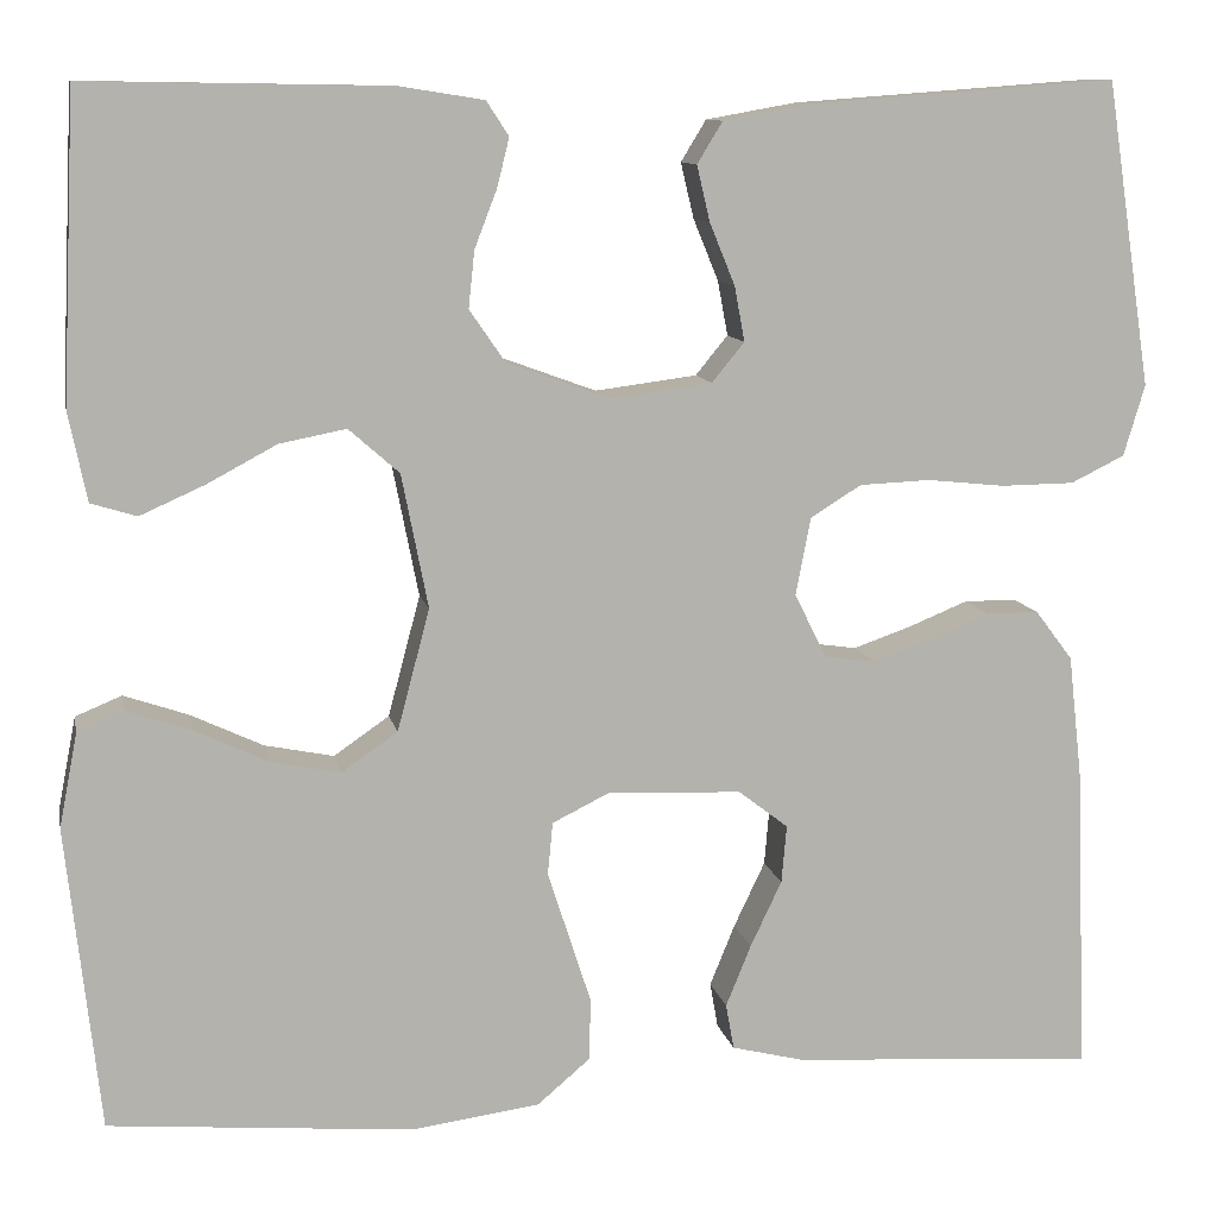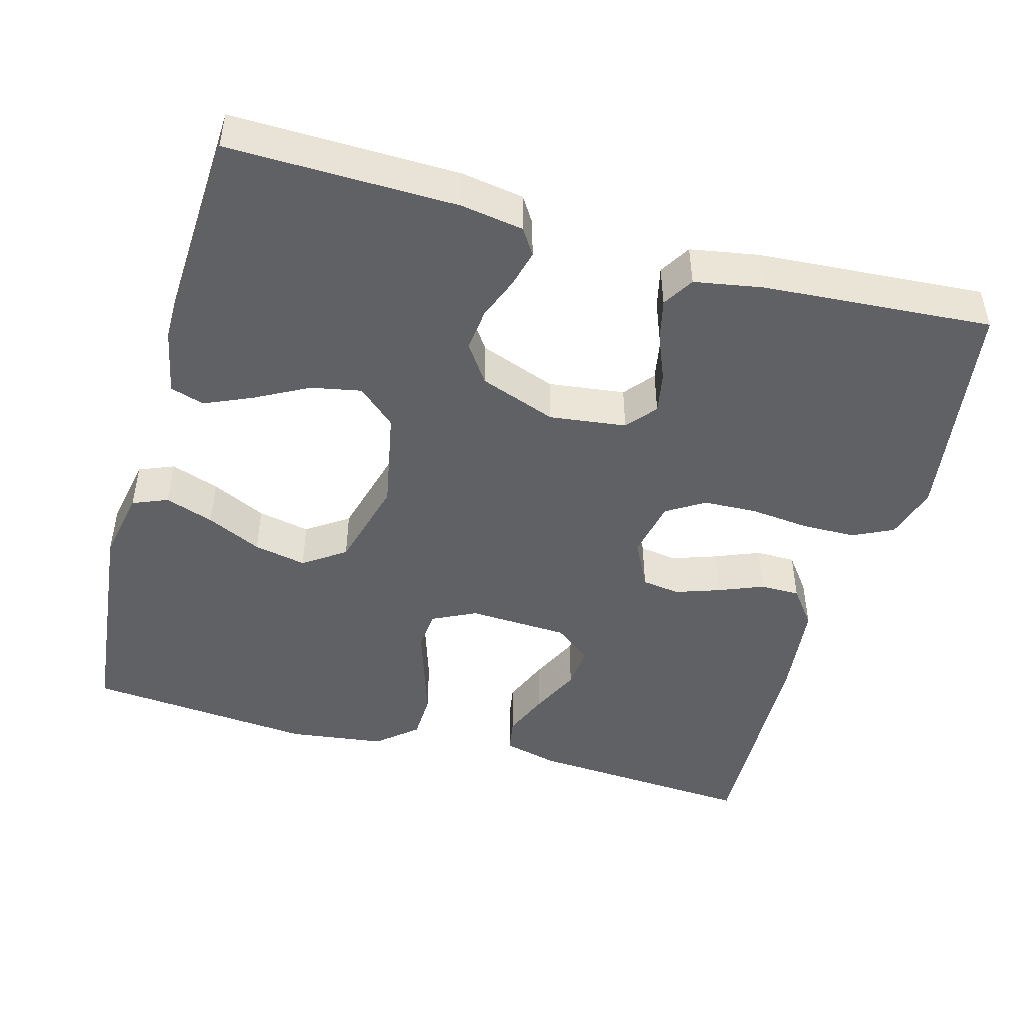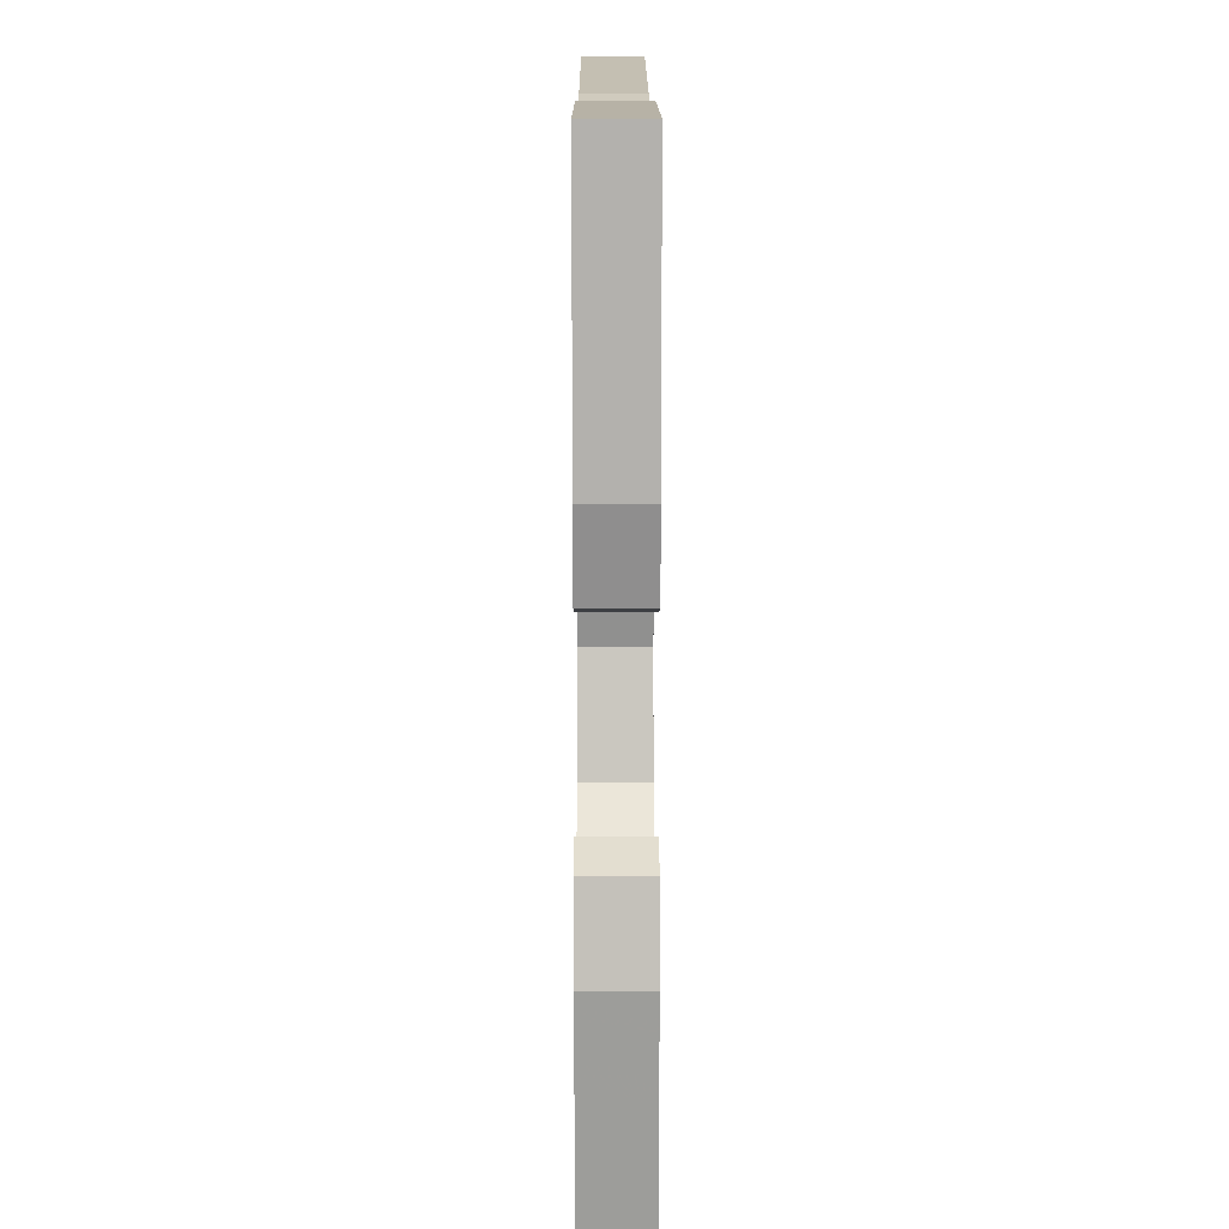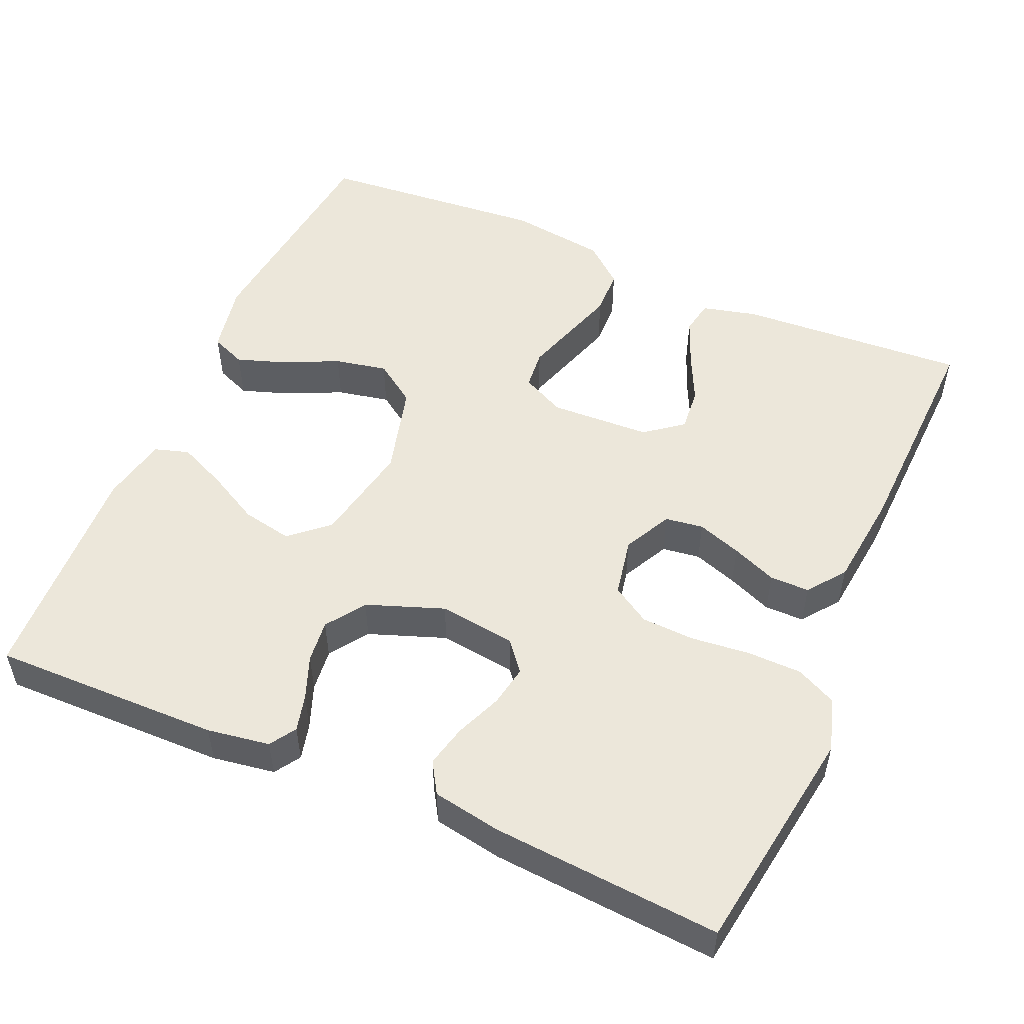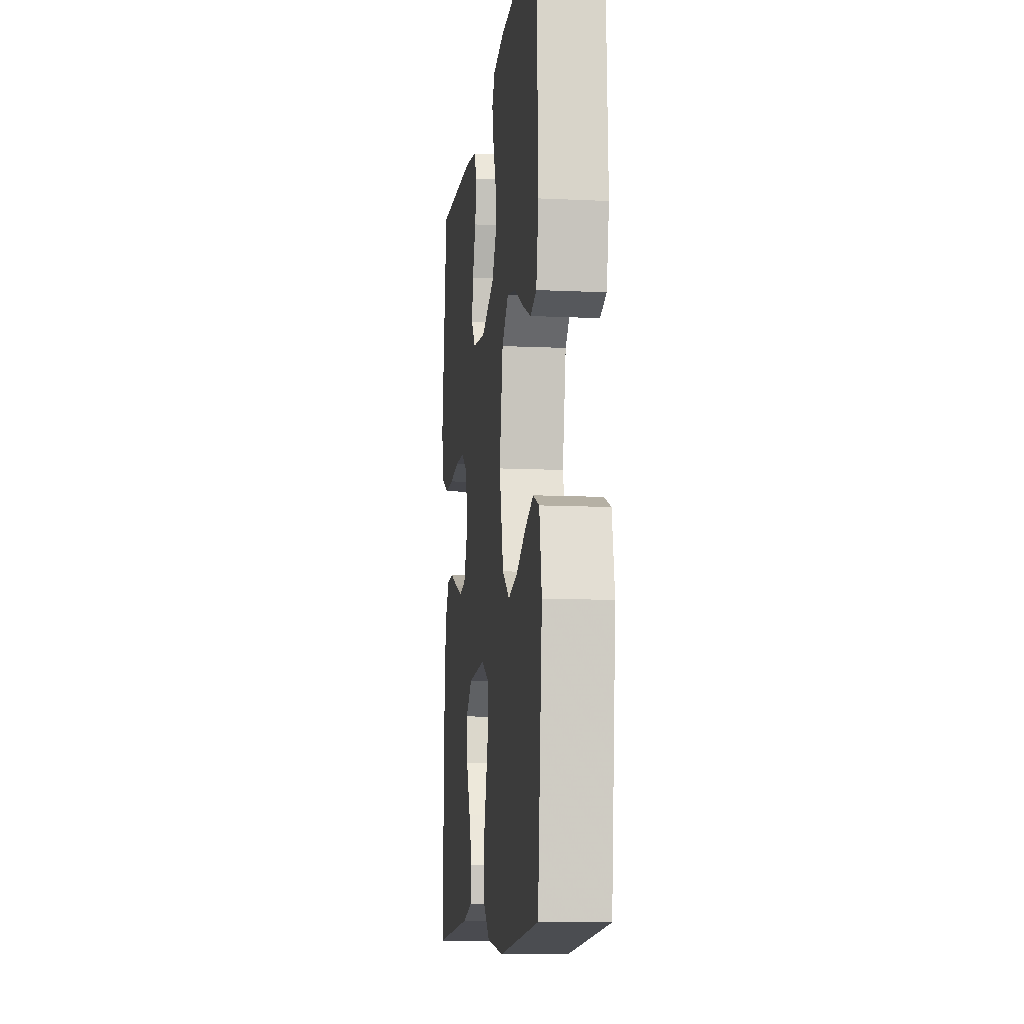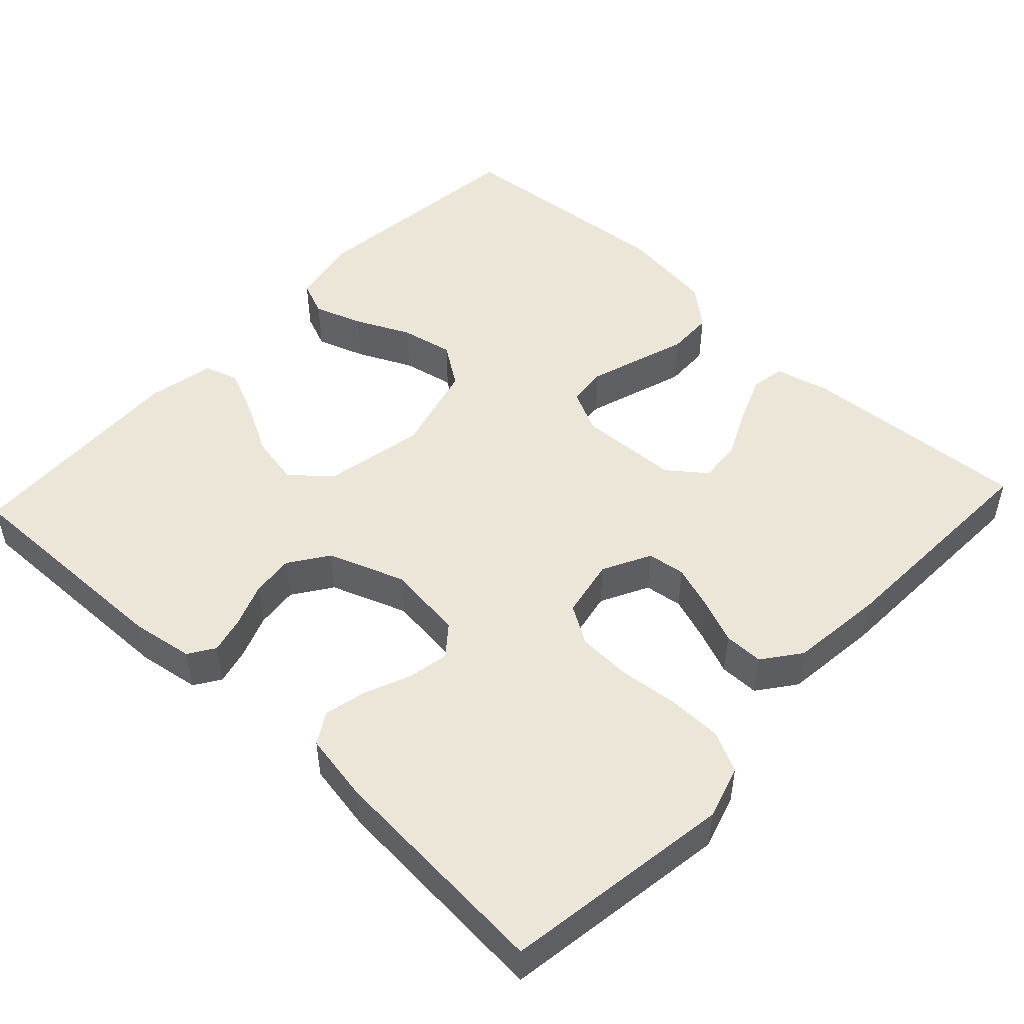
<metadata>
{"format":"obj","ext":"obj","renderer":"f3d","projection":"perspective","resolution":1024,"background":"white","views":[{"elev":10.6,"azim":-11.3,"up":"+Z"},{"elev":-47.0,"azim":-15.6,"up":"+Y"},{"elev":13.4,"azim":-90.2,"up":"+Z"},{"elev":52.2,"azim":23.6,"up":"+Y"},{"elev":-10.9,"azim":-96.7,"up":"+Z"},{"elev":49.3,"azim":43.1,"up":"+Y"}]}
</metadata>
<code>
v 0.5 0.07 0.5
v 0.545 0.07 0.2
v 0.524 0.07 0.13
v 0.471 0.07 0.104
v 0.399 0.07 0.103
v 0.322 0.07 0.111
v 0.252 0.07 0.108
v 0.202 0.07 0.077
v 0.187 0.07 0
v 0.219 0.07 -0.063
v 0.269 0.07 -0.07
v 0.327 0.07 -0.05
v 0.386 0.07 -0.026
v 0.438 0.07 -0.026
v 0.475 0.07 -0.075
v 0.489 0.07 -0.2
v 0.5 0.07 -0.5
v 0.2 0.07 -0.481
v 0.128 0.07 -0.463
v 0.12 0.07 -0.418
v 0.145 0.07 -0.357
v 0.176 0.07 -0.292
v 0.181 0.07 -0.235
v 0.132 0.07 -0.197
v 0 0.07 -0.191
v -0.057 0.07 -0.219
v -0.062 0.07 -0.271
v -0.041 0.07 -0.336
v -0.019 0.07 -0.404
v -0.021 0.07 -0.465
v -0.073 0.07 -0.509
v -0.2 0.07 -0.526
v -0.5 0.07 -0.5
v -0.533 0.07 -0.2
v -0.515 0.07 -0.107
v -0.469 0.07 -0.088
v -0.405 0.07 -0.11
v -0.333 0.07 -0.144
v -0.264 0.07 -0.158
v -0.209 0.07 -0.12
v -0.177 0.07 0
v -0.203 0.07 0.132
v -0.253 0.07 0.176
v -0.319 0.07 0.163
v -0.388 0.07 0.126
v -0.451 0.07 0.098
v -0.496 0.07 0.112
v -0.514 0.07 0.2
v -0.5 0.07 0.5
v -0.2 0.07 0.495
v -0.118 0.07 0.482
v -0.096 0.07 0.448
v -0.108 0.07 0.4
v -0.13 0.07 0.343
v -0.136 0.07 0.287
v -0.101 0.07 0.236
v 0 0.07 0.199
v 0.101 0.07 0.212
v 0.133 0.07 0.251
v 0.123 0.07 0.305
v 0.098 0.07 0.366
v 0.085 0.07 0.421
v 0.11 0.07 0.462
v 0.2 0.07 0.478
v 0.5 0 0.5
v 0.545 0 0.2
v 0.524 0 0.13
v 0.471 0 0.104
v 0.399 0 0.103
v 0.322 0 0.111
v 0.252 0 0.108
v 0.202 0 0.077
v 0.187 0 0
v 0.219 0 -0.063
v 0.269 0 -0.07
v 0.327 0 -0.05
v 0.386 0 -0.026
v 0.438 0 -0.026
v 0.475 0 -0.075
v 0.489 0 -0.2
v 0.5 0 -0.5
v 0.2 0 -0.481
v 0.128 0 -0.463
v 0.12 0 -0.418
v 0.145 0 -0.357
v 0.176 0 -0.292
v 0.181 0 -0.235
v 0.132 0 -0.197
v 0 0 -0.191
v -0.057 0 -0.219
v -0.062 0 -0.271
v -0.041 0 -0.336
v -0.019 0 -0.404
v -0.021 0 -0.465
v -0.073 0 -0.509
v -0.2 0 -0.526
v -0.5 0 -0.5
v -0.533 0 -0.2
v -0.515 0 -0.107
v -0.469 0 -0.088
v -0.405 0 -0.11
v -0.333 0 -0.144
v -0.264 0 -0.158
v -0.209 0 -0.12
v -0.177 0 0
v -0.203 0 0.132
v -0.253 0 0.176
v -0.319 0 0.163
v -0.388 0 0.126
v -0.451 0 0.098
v -0.496 0 0.112
v -0.514 0 0.2
v -0.5 0 0.5
v -0.2 0 0.495
v -0.118 0 0.482
v -0.096 0 0.448
v -0.108 0 0.4
v -0.13 0 0.343
v -0.136 0 0.287
v -0.101 0 0.236
v 0 0 0.199
v 0.101 0 0.212
v 0.133 0 0.251
v 0.123 0 0.305
v 0.098 0 0.366
v 0.085 0 0.421
v 0.11 0 0.462
v 0.2 0 0.478
f 4 5 6
f 3 4 6
f 2 3 6
f 1 2 6
f 64 1 6
f 63 64 6
f 62 63 6
f 61 62 6
f 60 61 6
f 59 60 6 7
f 58 59 7 8
f 57 58 8 9
f 56 57 9 10
f 52 53 54
f 51 52 54
f 50 51 54
f 49 50 54
f 48 49 54
f 47 48 54
f 46 47 54
f 45 46 54
f 44 45 54
f 43 44 54 55
f 42 43 55 56
f 36 37 38
f 35 36 38
f 34 35 38
f 33 34 38
f 32 33 38
f 31 32 38
f 30 31 38
f 29 30 38
f 28 29 38
f 27 28 38 39
f 26 27 39 40
f 20 21 22
f 19 20 22
f 18 19 22
f 17 18 22
f 16 17 22
f 15 16 22
f 14 15 22
f 13 14 22
f 12 13 22
f 11 12 22 23
f 10 11 23 24
f 10 24 25
f 56 10 25
f 42 56 25
f 41 42 25
f 25 26 40 41
f 70 69 68
f 70 68 67
f 70 67 66
f 70 66 65
f 70 65 128
f 70 128 127
f 70 127 126
f 70 126 125
f 70 125 124
f 71 70 124 123
f 72 71 123 122
f 73 72 122 121
f 74 73 121 120
f 118 117 116
f 118 116 115
f 118 115 114
f 118 114 113
f 118 113 112
f 118 112 111
f 118 111 110
f 118 110 109
f 118 109 108
f 119 118 108 107
f 120 119 107 106
f 102 101 100
f 102 100 99
f 102 99 98
f 102 98 97
f 102 97 96
f 102 96 95
f 102 95 94
f 102 94 93
f 102 93 92
f 103 102 92 91
f 104 103 91 90
f 86 85 84
f 86 84 83
f 86 83 82
f 86 82 81
f 86 81 80
f 86 80 79
f 86 79 78
f 86 78 77
f 86 77 76
f 87 86 76 75
f 88 87 75 74
f 89 88 74
f 89 74 120
f 89 120 106
f 89 106 105
f 105 104 90 89
f 1 65 66 2
f 2 66 67 3
f 3 67 68 4
f 4 68 69 5
f 5 69 70 6
f 6 70 71 7
f 7 71 72 8
f 8 72 73 9
f 9 73 74 10
f 10 74 75 11
f 11 75 76 12
f 12 76 77 13
f 13 77 78 14
f 14 78 79 15
f 15 79 80 16
f 16 80 81 17
f 17 81 82 18
f 18 82 83 19
f 19 83 84 20
f 20 84 85 21
f 21 85 86 22
f 22 86 87 23
f 23 87 88 24
f 24 88 89 25
f 25 89 90 26
f 26 90 91 27
f 27 91 92 28
f 28 92 93 29
f 29 93 94 30
f 30 94 95 31
f 31 95 96 32
f 32 96 97 33
f 33 97 98 34
f 34 98 99 35
f 35 99 100 36
f 36 100 101 37
f 37 101 102 38
f 38 102 103 39
f 39 103 104 40
f 40 104 105 41
f 41 105 106 42
f 42 106 107 43
f 43 107 108 44
f 44 108 109 45
f 45 109 110 46
f 46 110 111 47
f 47 111 112 48
f 48 112 113 49
f 49 113 114 50
f 50 114 115 51
f 51 115 116 52
f 52 116 117 53
f 53 117 118 54
f 54 118 119 55
f 55 119 120 56
f 56 120 121 57
f 57 121 122 58
f 58 122 123 59
f 59 123 124 60
f 60 124 125 61
f 61 125 126 62
f 62 126 127 63
f 63 127 128 64
f 64 128 65 1

</code>
